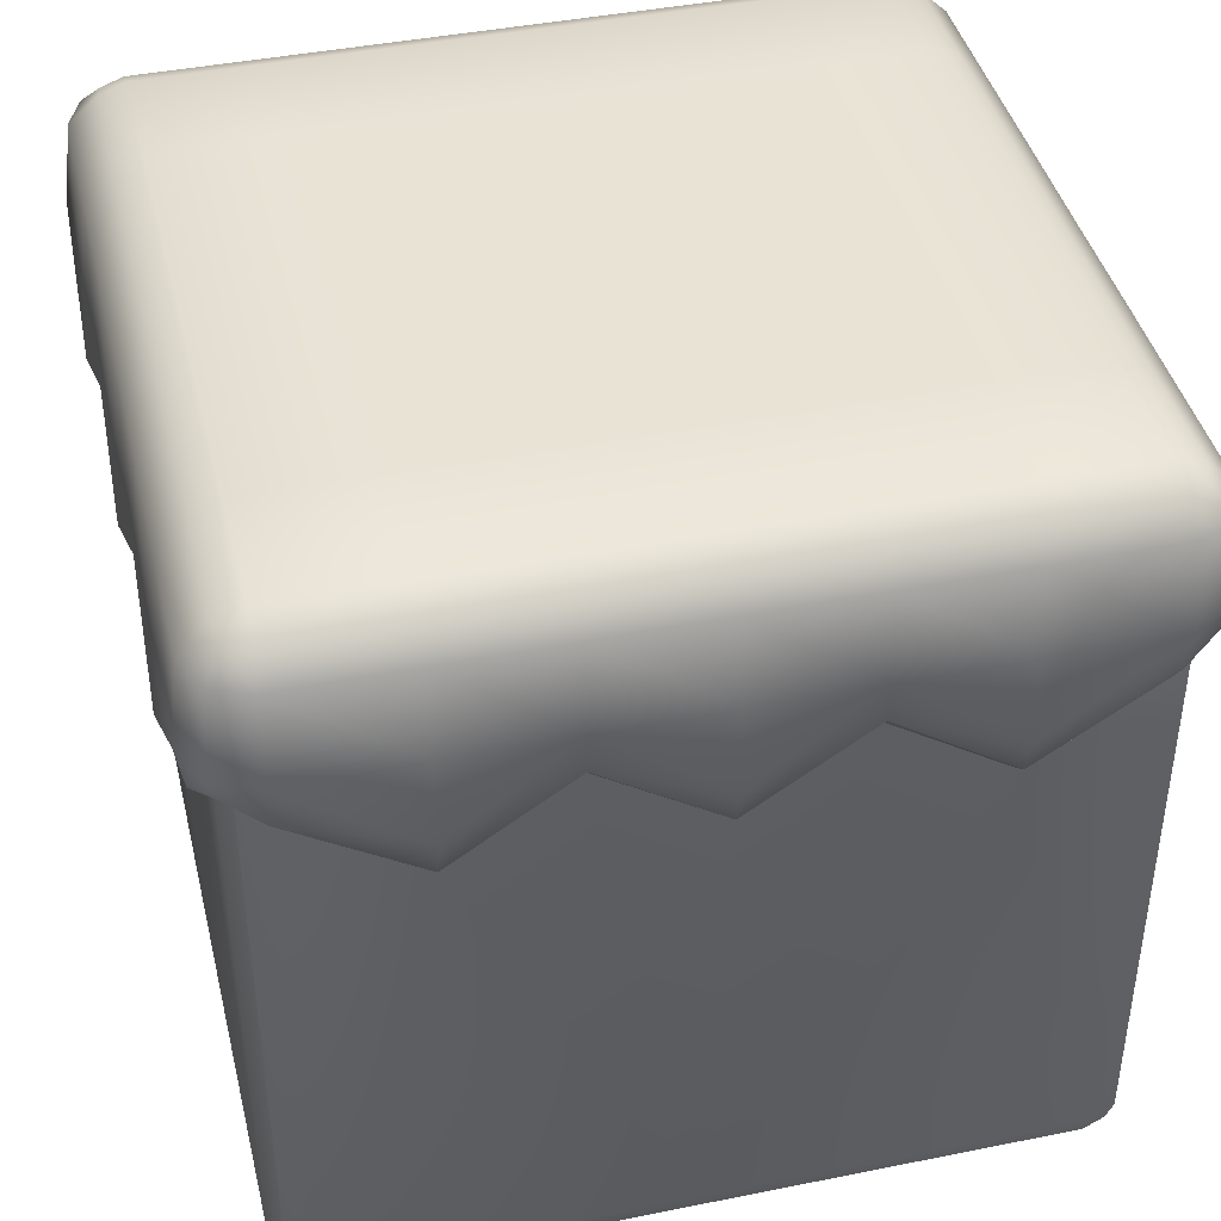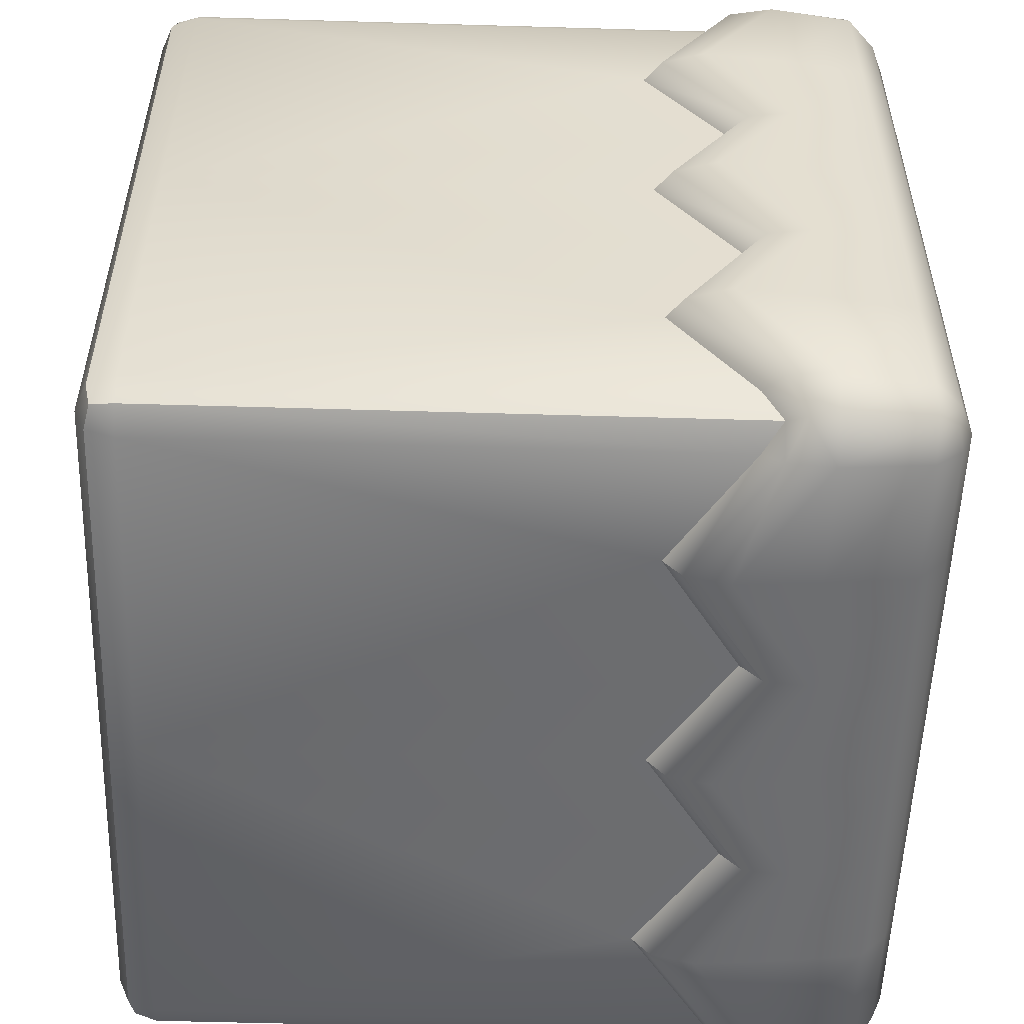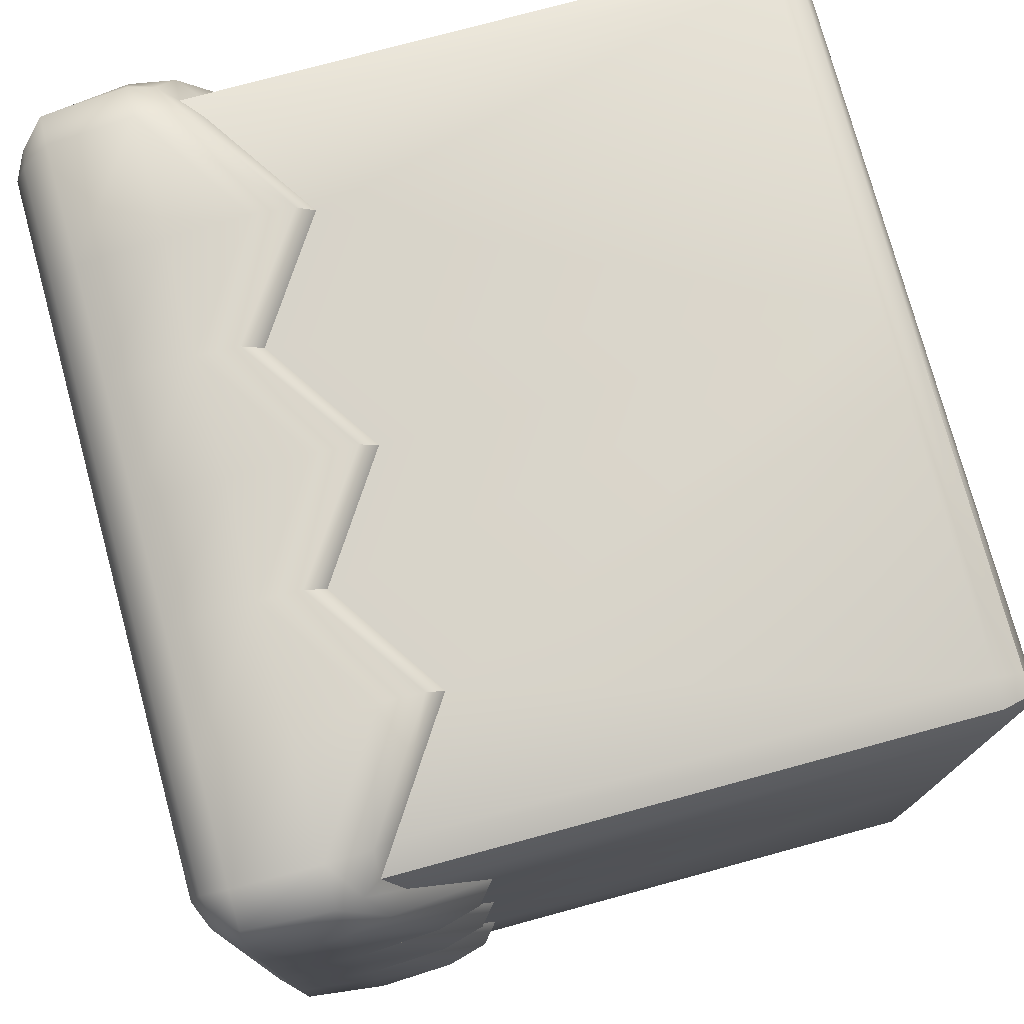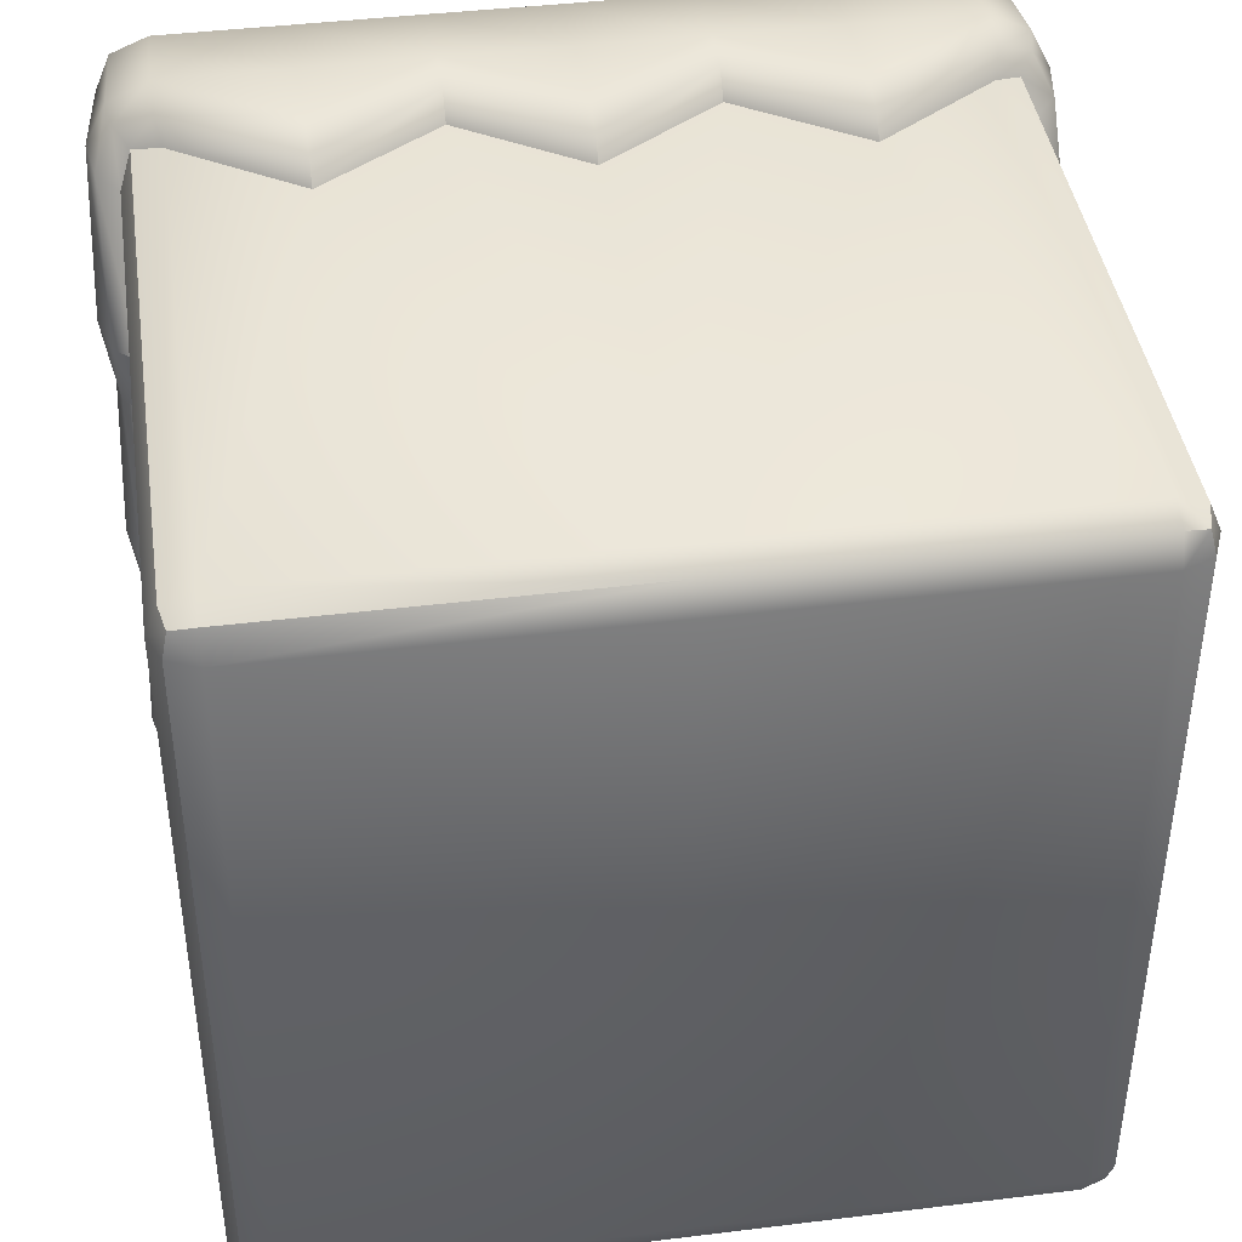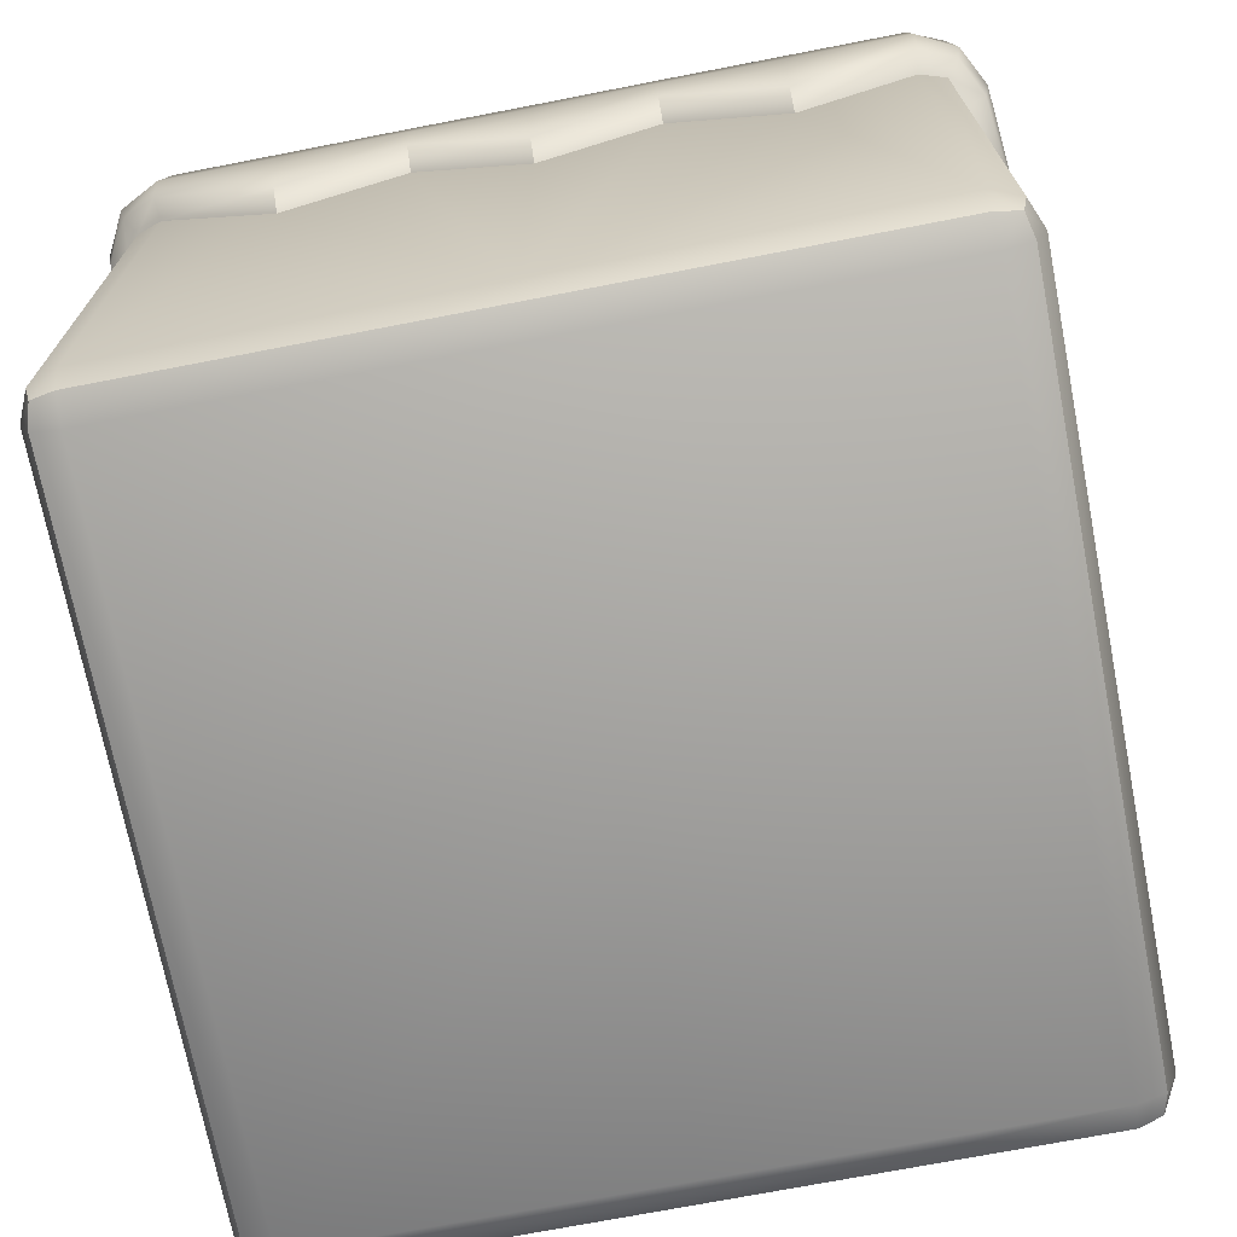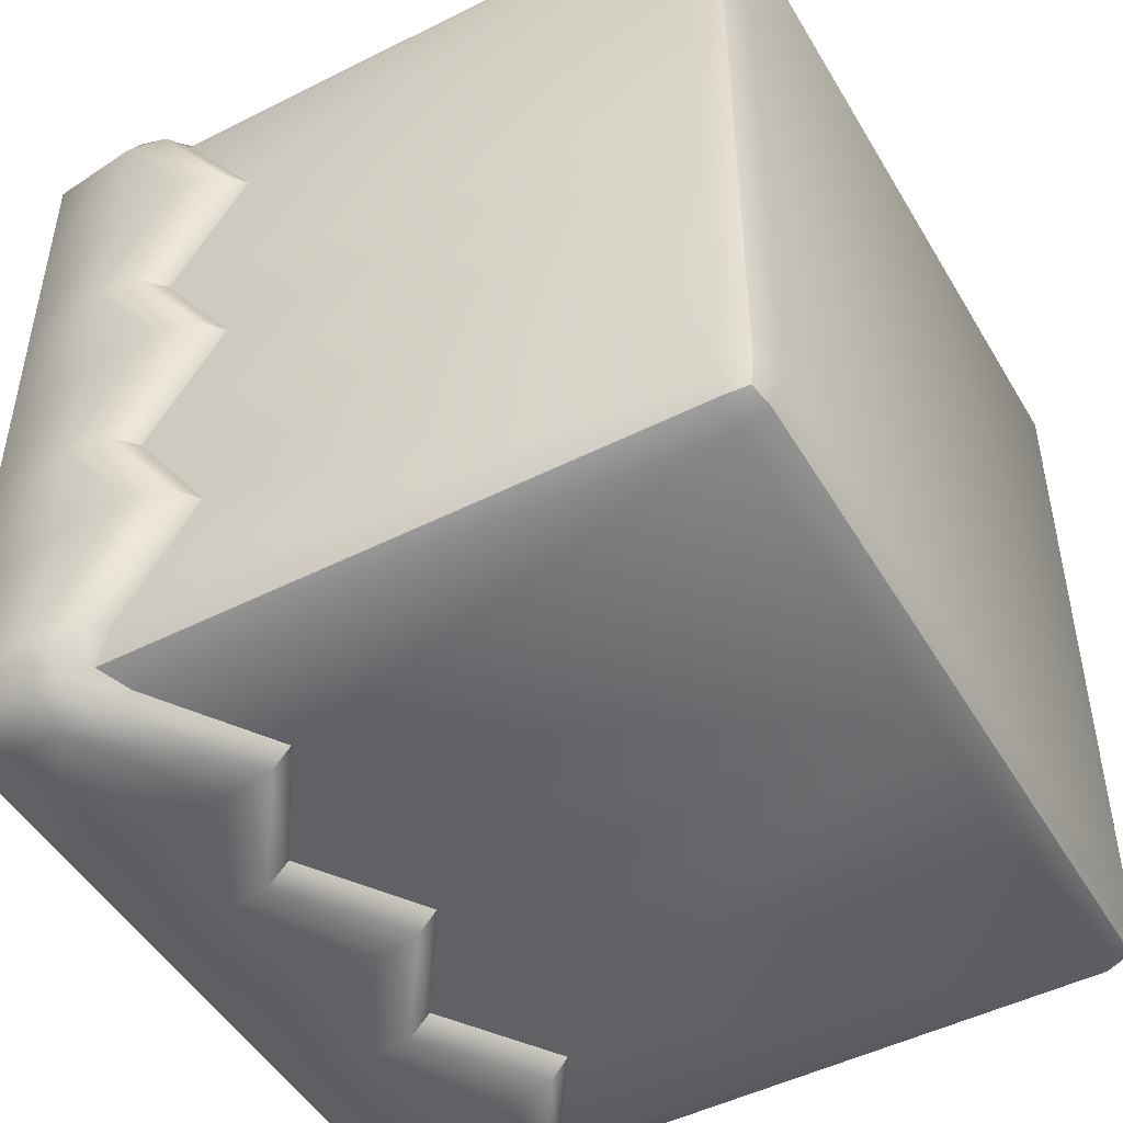
<metadata>
{"format":"obj","ext":"obj","renderer":"f3d","projection":"perspective","resolution":1024,"background":"white","views":[{"elev":42.0,"azim":76.4,"up":"+Y"},{"elev":-54.0,"azim":88.2,"up":"+Z"},{"elev":76.3,"azim":-105.2,"up":"+Z"},{"elev":42.1,"azim":-8.4,"up":"+Z"},{"elev":-71.5,"azim":-169.0,"up":"+Y"},{"elev":-48.4,"azim":-60.6,"up":"+Z"}]}
</metadata>
<code>
o grass
v -0.9 -1 0.9
v -0.9 -0.9 1
v -1 -0.9 0.9
v -0.9 -0.9707 0.9707
v -0.9577 -0.9577 0.9577
v -0.9707 -0.9 0.9707
v -0.9707 -0.9707 0.9
v -0.9 1 0.9
v -0.9 0.9707 0.9707
v -0.9577 0.9577 0.9577
v -0.9707 0.9707 0.9
v -0.9 -1 -0.9
v -1 -0.9 -0.9
v -0.9 -0.9 -1
v -0.9707 -0.9707 -0.9
v -0.9577 -0.9577 -0.9577
v -0.9707 -0.9 -0.9707
v -0.9 -0.9707 -0.9707
v -0.9 1 -0.9
v -0.9 0.9707 -0.9707
v -0.9577 0.9577 -0.9577
v -0.9707 0.9707 -0.9
v 0.9 -1 0.9
v 1 -0.9 0.9
v 0.9 -0.9 1
v 0.9707 -0.9707 0.9
v 0.9577 -0.9577 0.9577
v 0.9707 -0.9 0.9707
v 0.9 -0.9707 0.9707
v 0.9 1 0.9
v 0.9 0.9707 0.9707
v 0.9577 0.9577 0.9577
v 0.9707 0.9707 0.9
v 0.9 -1 -0.9
v 0.9 -0.9 -1
v 1 -0.9 -0.9
v 0.9 -0.9707 -0.9707
v 0.9577 -0.9577 -0.9577
v 0.9707 -0.9 -0.9707
v 0.9707 -0.9707 -0.9
v 0.9 1 -0.9
v 0.9707 0.9707 -0.9
v 0.9577 0.9577 -0.9577
v 0.9 0.9707 -0.9707
v -0 -1 -0.9
v 0 -0.9707 -0.9707
v 0 -0.9 -1
v -0.6 1 -0.9
v -0.3 1 -0.9
v 0 1 -0.9
v 0.3 1 -0.9
v 0.6 1 -0.9
v 0.6 0.9707 -0.9707
v 0.3 0.9707 -0.9707
v -0 0.9707 -0.9707
v -0.3 0.9707 -0.9707
v -0.6 0.9707 -0.9707
v 0 -1 0.9
v -0 -0.9707 0.9707
v -0 -0.9 1
v 0.6 1 0.9
v 0.3 1 0.9
v -0 1 0.9
v -0.3 1 0.9
v -0.6 1 0.9
v -0.6 0.9707 0.9707
v -0.3 0.9707 0.9707
v 0 0.9707 0.9707
v 0.3 0.9707 0.9707
v 0.6 0.9707 0.9707
v -0.9 -1 -0
v -0.9707 -0.9707 -0
v -1 -0.9 -0
v -0.9 1 0.6
v -0.9 1 0.3
v -0.9 1 0
v -0.9 1 -0.3
v -0.9 1 -0.6
v -0.9707 0.9707 -0.6
v -0.9707 0.9707 -0.3
v -0.9707 0.9707 0
v -0.9707 0.9707 0.3
v -0.9707 0.9707 0.6
v 0.9 -1 -0
v 0.9707 -0.9707 -0
v 1 -0.9 -0
v 0.9 1 -0.6
v 0.9 1 -0.3
v 0.9 1 0
v 0.9 1 0.3
v 0.9 1 0.6
v 0.9707 0.9707 0.6
v 0.9707 0.9707 0.3
v 0.9707 0.9707 0
v 0.9707 0.9707 -0.3
v 0.9707 0.9707 -0.6
v 0 -1 -0
v 0.6 1 -0.6
v 0.6 1 -0.3
v 0.6 1 0
v 0.6 1 0.3
v 0.6 1 0.6
v 0.3 1 -0.6
v 0.3 1 -0.3
v 0.3 1 0
v 0.3 1 0.3
v 0.3 1 0.6
v 0 1 -0.6
v 0 1 -0.3
v -0 1 0
v -0 1 0.3
v -0 1 0.6
v -0.3 1 -0.6
v -0.3 1 -0.3
v -0.3 1 0
v -0.3 1 0.3
v -0.3 1 0.6
v -0.6 1 -0.6
v -0.6 1 -0.3
v -0.6 1 0
v -0.6 1 0.3
v -0.6 1 0.6
v -0.9 0.5197 1
v -0.9707 0.5694 0.9707
v -1 0.5197 0.9
v -0.9 0.5197 -1
v -0.9707 0.5694 -0.9707
v -1 0.5197 -0.9
v 1 0.5197 -0.9
v 0.9707 0.5694 -0.9707
v 0.9 0.5197 -1
v 0.9 0.5197 1
v 0.9707 0.5694 0.9707
v 1 0.5197 0.9
v -0.6 0.3204 -1
v -0.3 0.5208 -1
v 0 0.321 -1
v 0.3 0.5208 -1
v 0.6 0.3204 -1
v 0.6 0.3204 1
v 0.3 0.5208 1
v -0 0.321 1
v -0.3 0.5208 1
v -0.6 0.3204 1
v -1 0.3204 0.6
v -1 0.5208 0.3
v -1 0.321 0
v -1 0.5208 -0.3
v -1 0.3204 -0.6
v 1 0.3204 -0.6
v 1 0.5208 -0.3
v 1 0.321 0
v 1 0.5208 0.3
v 1 0.3204 0.6
v -0.9125 0.5672 1.051
v -0.9168 0.6813 1.069
v -1.005 0.6155 1.005
v -1.017 0.6813 1.017
v -1.069 0.6813 0.9168
v -1.051 0.5672 0.9125
v -0.9168 0.6813 -1.069
v -0.9125 0.5672 -1.051
v -1.017 0.6813 -1.017
v -1.005 0.6155 -1.005
v -1.051 0.5672 -0.9125
v -1.069 0.6813 -0.9168
v 1.069 0.6813 -0.9168
v 1.051 0.5672 -0.9125
v 1.017 0.6813 -1.017
v 1.005 0.6155 -1.005
v 0.9125 0.5672 -1.051
v 0.9168 0.6813 -1.069
v 0.9168 0.6813 1.069
v 0.9125 0.5672 1.051
v 1.017 0.6813 1.017
v 1.005 0.6155 1.005
v 1.051 0.5672 0.9125
v 1.069 0.6813 0.9168
v -0.6 0.4742 -1.083
v -0.6 0.3653 -1.053
v -0.3 0.6813 -1.069
v -0.3 0.5738 -1.057
v 0 0.4749 -1.083
v 0 0.3657 -1.053
v 0.3 0.6813 -1.069
v 0.3 0.5738 -1.057
v 0.6 0.3653 -1.053
v 0.6 0.4742 -1.083
v 0.6 0.4742 1.083
v 0.6 0.3653 1.053
v 0.3 0.6813 1.069
v 0.3 0.5738 1.057
v -0 0.4749 1.083
v -0 0.3657 1.053
v -0.3 0.6813 1.069
v -0.3 0.5738 1.057
v -0.6 0.3653 1.053
v -0.6 0.4742 1.083
v -1.083 0.4742 0.6
v -1.053 0.3653 0.6
v -1.069 0.6813 0.3
v -1.057 0.5738 0.3
v -1.083 0.4749 0
v -1.053 0.3657 0
v -1.069 0.6813 -0.3
v -1.057 0.5738 -0.3
v -1.053 0.3653 -0.6
v -1.083 0.4742 -0.6
v 1.083 0.4742 -0.6
v 1.053 0.3653 -0.6
v 1.069 0.6813 -0.3
v 1.057 0.5738 -0.3
v 1.083 0.4749 0
v 1.053 0.3657 0
v 1.069 0.6813 0.3
v 1.057 0.5738 0.3
v 1.053 0.3653 0.6
v 1.083 0.4742 0.6
v 0.6002 0.6813 1.068
v 0 0.6813 1.068
v -0.6002 0.6813 1.068
v 1.068 0.6813 0.6002
v 1.068 0.6813 0
v 1.068 0.6813 -0.6002
v 0.6002 0.6813 -1.068
v -0 0.6813 -1.068
v -0.6002 0.6813 -1.068
v -1.068 0.6813 -0.6002
v -1.068 0.6813 0
v -1.068 0.6813 0.6002
v -0.6001 0.8998 1.043
v -0.9123 0.8999 1.042
v -1.003 0.9009 1.003
v -1.042 0.8999 0.9123
v -0.9123 0.8999 -1.042
v -1.003 0.9009 -1.003
v -1.042 0.8999 -0.9123
v -1.043 0.8998 -0.6001
v 1.042 0.8999 -0.9123
v 1.003 0.9009 -1.003
v 0.9123 0.8999 -1.042
v 0.6001 0.8998 -1.043
v 0.9123 0.8999 1.042
v 1.003 0.9009 1.003
v 1.042 0.8999 0.9123
v 1.043 0.8998 0.6001
v -0.3 0.8999 -1.043
v 0.3 0.8999 -1.043
v 0.3 0.8999 1.043
v -0.3 0.8999 1.043
v -1.043 0.8999 0.3
v -1.043 0.8999 -0.3
v 1.043 0.8999 -0.3
v 1.043 0.8999 0.3
v 0.6001 0.8998 1.043
v 0 0.9 1.042
v 1.042 0.9 0
v 1.043 0.8998 -0.6001
v -0 0.9 -1.042
v -0.6001 0.8998 -1.043
v -1.042 0.9 0
v -1.043 0.8998 0.6001
f 133 132 25 28
f 207 165 128 149
f 122 74 8 65
f 123 124 6 2
f 182 184 137 136
f 1 4 5 7
f 2 6 5 4
f 3 7 5 6
f 233 10 11 234
f 8 11 10 9
f 235 161 163 236
f 12 15 16 18
f 13 17 16 15
f 14 18 16 17
f 19 20 21 22
f 236 163 166 237
f 243 173 175 244
f 23 26 27 29
f 24 28 27 26
f 25 29 27 28
f 30 31 32 33
f 244 175 178 245
f 239 167 169 240
f 34 37 38 40
f 35 39 38 37
f 36 40 38 39
f 41 42 43 44
f 240 169 172 241
f 234 11 83 262
f 144 2 60
f 136 137 47
f 147 148 73
f 78 19 22 79
f 252 80 79 238
f 165 164 127 128
f 171 170 130 131
f 52 41 44 53
f 248 54 53 242
f 187 171 131 139
f 139 131 35
f 26 85 86 24
f 91 30 33 92
f 254 93 92 246
f 177 176 133 134
f 154 134 24
f 84 97 45 34
f 65 8 9 66
f 250 67 66 231
f 176 174 132 133
f 180 182 136 135
f 149 128 13
f 131 130 39 35
f 164 162 126 127
f 128 127 17 13
f 124 125 3 6
f 160 200 145 125
f 142 143 60
f 152 153 86
f 149 13 73
f 170 168 129 130
f 141 142 60
f 145 146 73
f 135 136 47
f 204 206 148 147
f 137 138 47
f 154 24 86
f 194 196 143 142
f 242 53 44 241
f 238 79 22 237
f 255 70 69 249
f 249 69 68 256
f 256 68 67 250
f 30 61 70 31
f 61 62 69 70
f 62 63 68 69
f 63 64 67 68
f 64 65 66 67
f 1 58 59 4
f 58 23 29 59
f 46 18 14 47
f 239 42 96 258
f 231 66 9 232
f 260 57 56 247
f 247 56 55 259
f 259 55 54 248
f 19 48 57 20
f 48 49 56 57
f 49 50 55 56
f 50 51 54 55
f 51 52 53 54
f 34 45 46 37
f 45 12 18 46
f 97 58 1 71
f 186 187 139 138
f 190 192 141 140
f 133 28 24 134
f 192 194 142 141
f 91 102 61 30
f 102 107 62 61
f 107 112 63 62
f 112 117 64 63
f 117 122 65 64
f 196 197 144 143
f 200 202 146 145
f 127 126 14 17
f 202 204 147 146
f 49 48 118 113
f 113 118 119 114
f 114 119 120 115
f 115 120 121 116
f 116 121 122 117
f 50 49 113 108
f 108 113 114 109
f 109 114 115 110
f 110 115 116 111
f 111 116 117 112
f 51 50 108 103
f 103 108 109 104
f 104 109 110 105
f 105 110 111 106
f 106 111 112 107
f 52 51 103 98
f 98 103 104 99
f 99 104 105 100
f 100 105 106 101
f 101 106 107 102
f 41 52 98 87
f 87 98 99 88
f 88 99 100 89
f 89 100 101 90
f 90 101 102 91
f 45 97 71 12
f 23 58 97 84
f 85 40 36 86
f 46 47 35 37
f 151 152 86
f 146 147 73
f 139 35 47
f 214 216 153 152
f 243 31 70 255
f 258 96 95 253
f 253 95 94 257
f 257 94 93 254
f 41 87 96 42
f 87 88 95 96
f 88 89 94 95
f 89 90 93 94
f 90 91 92 93
f 23 84 85 26
f 59 60 2 4
f 84 34 40 85
f 72 7 3 73
f 235 20 57 260
f 246 92 33 245
f 262 83 82 251
f 251 82 81 261
f 261 81 80 252
f 8 74 83 11
f 74 75 82 83
f 75 76 81 82
f 76 77 80 81
f 77 78 79 80
f 12 71 72 15
f 71 1 7 72
f 72 73 13 15
f 184 186 138 137
f 206 207 149 148
f 210 212 151 150
f 130 129 36 39
f 212 214 152 151
f 48 19 78 118
f 118 78 77 119
f 119 77 76 120
f 120 76 75 121
f 121 75 74 122
f 216 217 154 153
f 232 9 10 233
f 144 123 2
f 217 177 134 154
f 174 190 140 132
f 168 210 150 129
f 162 180 135 126
f 155 157 124 123
f 157 160 125 124
f 178 175 176 177
f 175 173 174 176
f 172 169 170 171
f 169 167 168 170
f 166 163 164 165
f 163 161 162 164
f 158 159 160 157
f 156 158 157 155
f 188 172 171 187
f 208 166 165 207
f 218 178 177 217
f 198 156 155 197
f 161 179 180 162
f 179 181 182 180
f 181 183 184 182
f 183 185 186 184
f 185 188 187 186
f 173 189 190 174
f 189 191 192 190
f 191 193 194 192
f 193 195 196 194
f 195 198 197 196
f 159 199 200 160
f 199 201 202 200
f 201 203 204 202
f 203 205 206 204
f 205 208 207 206
f 167 209 210 168
f 209 211 212 210
f 211 213 214 212
f 213 215 216 214
f 215 218 217 216
f 197 155 123 144
f 189 219 191
f 189 173 219
f 193 220 195
f 193 191 220
f 198 195 221
f 198 221 156
f 218 215 222
f 218 222 178
f 213 223 215
f 213 211 223
f 209 224 211
f 209 167 224
f 188 185 225
f 188 225 172
f 183 226 185
f 183 181 226
f 179 227 181
f 179 161 227
f 208 205 228
f 208 228 166
f 203 229 205
f 203 201 229
f 199 230 201
f 199 159 230
f 156 232 233 158
f 229 261 252 205
f 201 251 261 229
f 230 262 251 201
f 222 246 245 178
f 161 235 260 227
f 223 257 254 215
f 211 253 257 223
f 224 258 253 211
f 173 243 255 219
f 226 259 248 185
f 181 247 259 226
f 227 260 247 181
f 221 231 232 156
f 167 239 258 224
f 220 256 250 195
f 191 249 256 220
f 219 255 249 191
f 228 238 237 166
f 225 242 241 172
f 195 250 231 221
f 215 254 246 222
f 185 248 242 225
f 205 252 238 228
f 159 234 262 230
f 43 240 241 44
f 42 239 240 43
f 32 244 245 33
f 31 243 244 32
f 21 236 237 22
f 20 235 236 21
f 158 233 234 159
f 125 145 3
f 150 151 86
f 126 135 14
f 140 141 60
f 129 150 36
f 59 29 25 60
f 132 140 25
f 143 144 60
f 25 140 60
f 153 154 86
f 36 150 86
f 138 139 47
f 14 135 47
f 148 149 73
f 3 145 73

</code>
